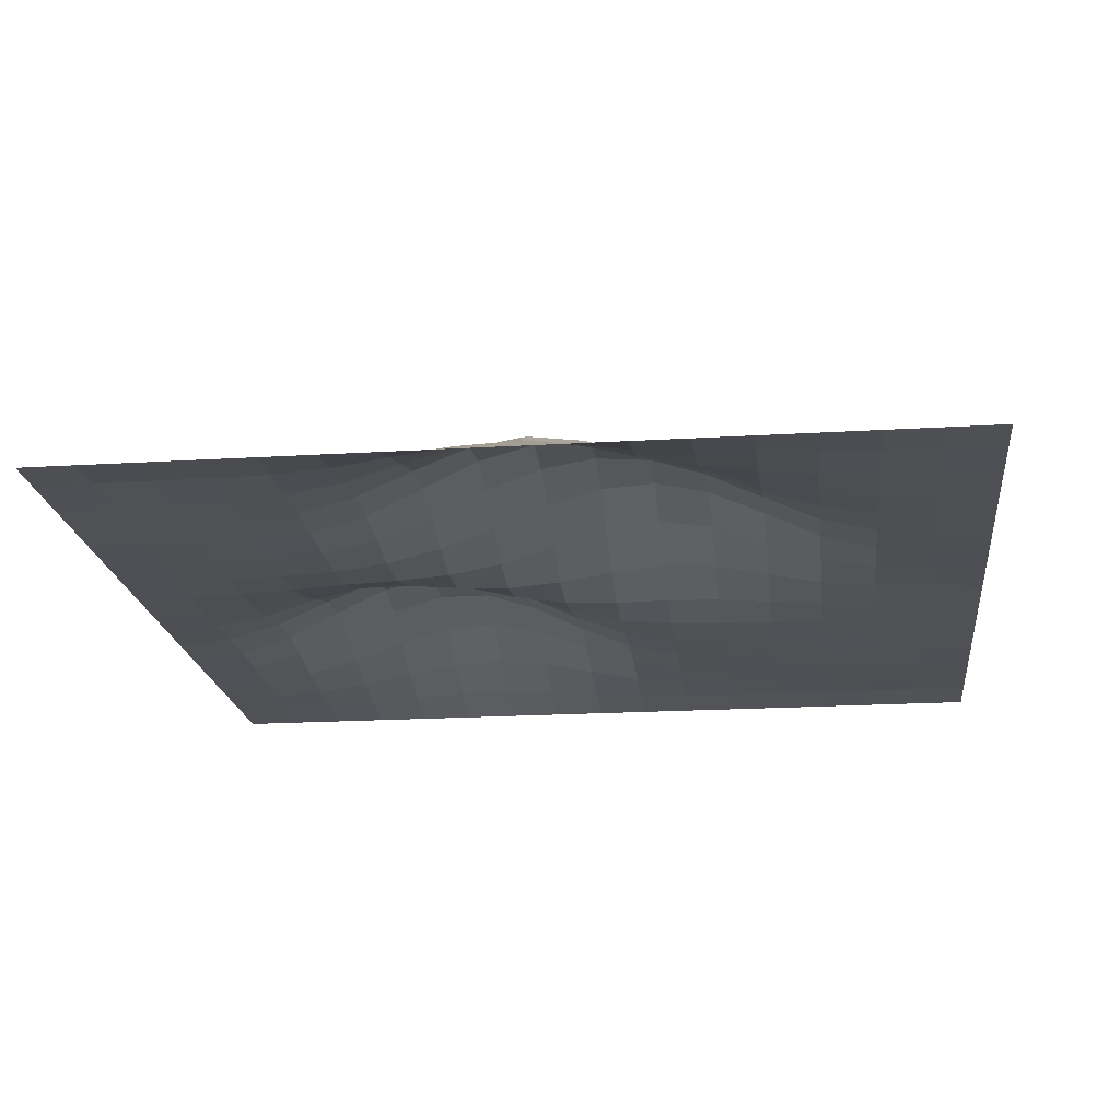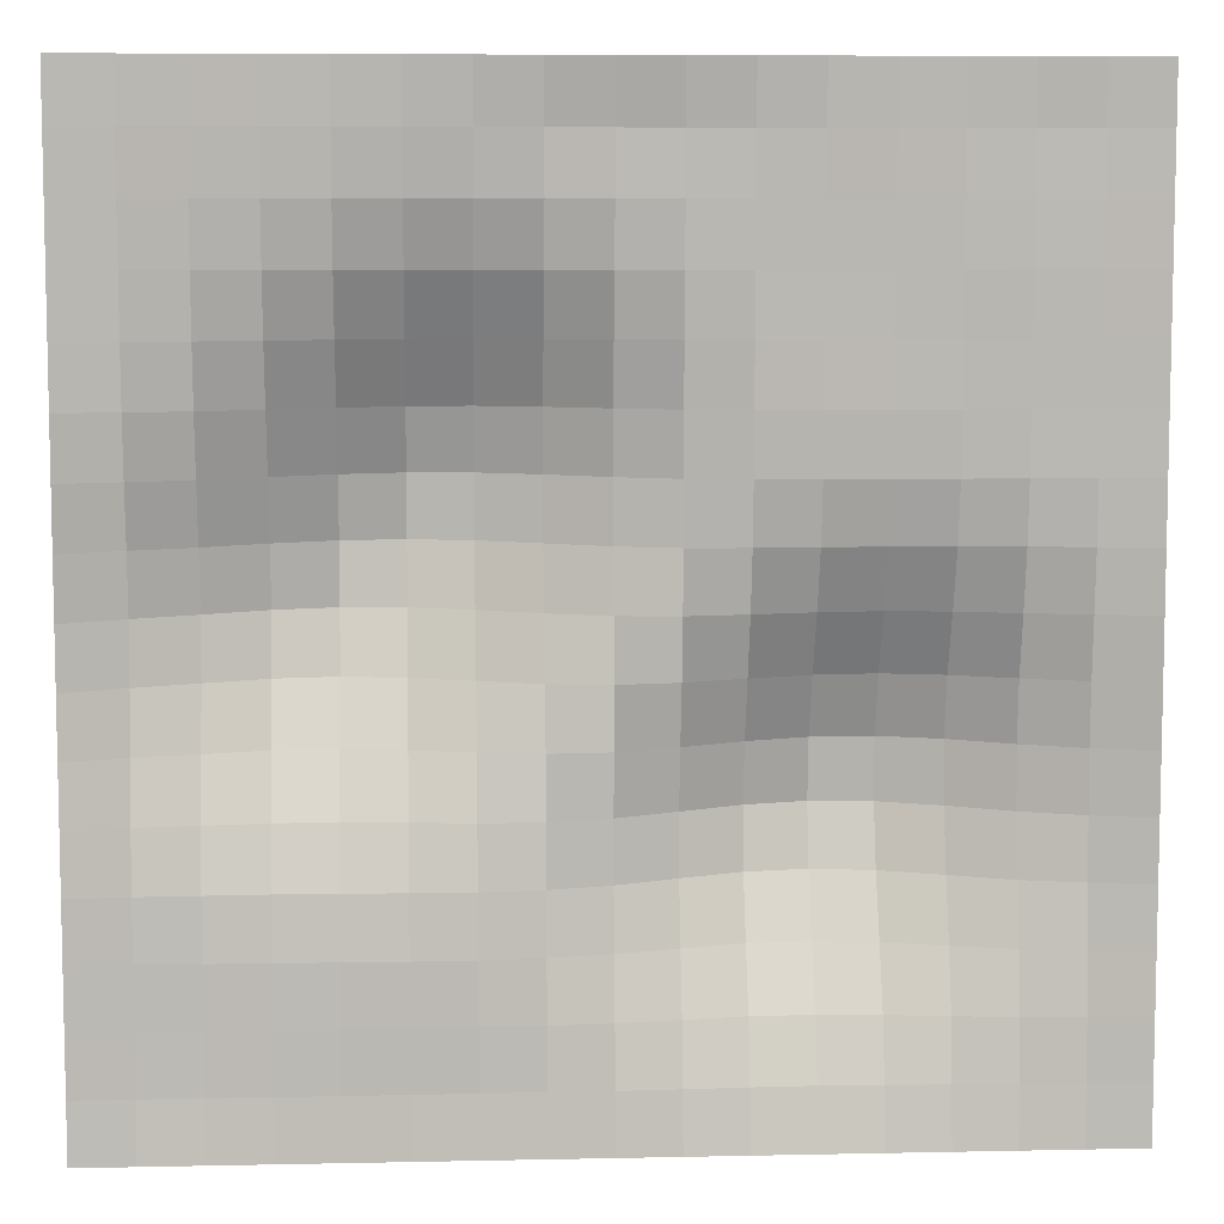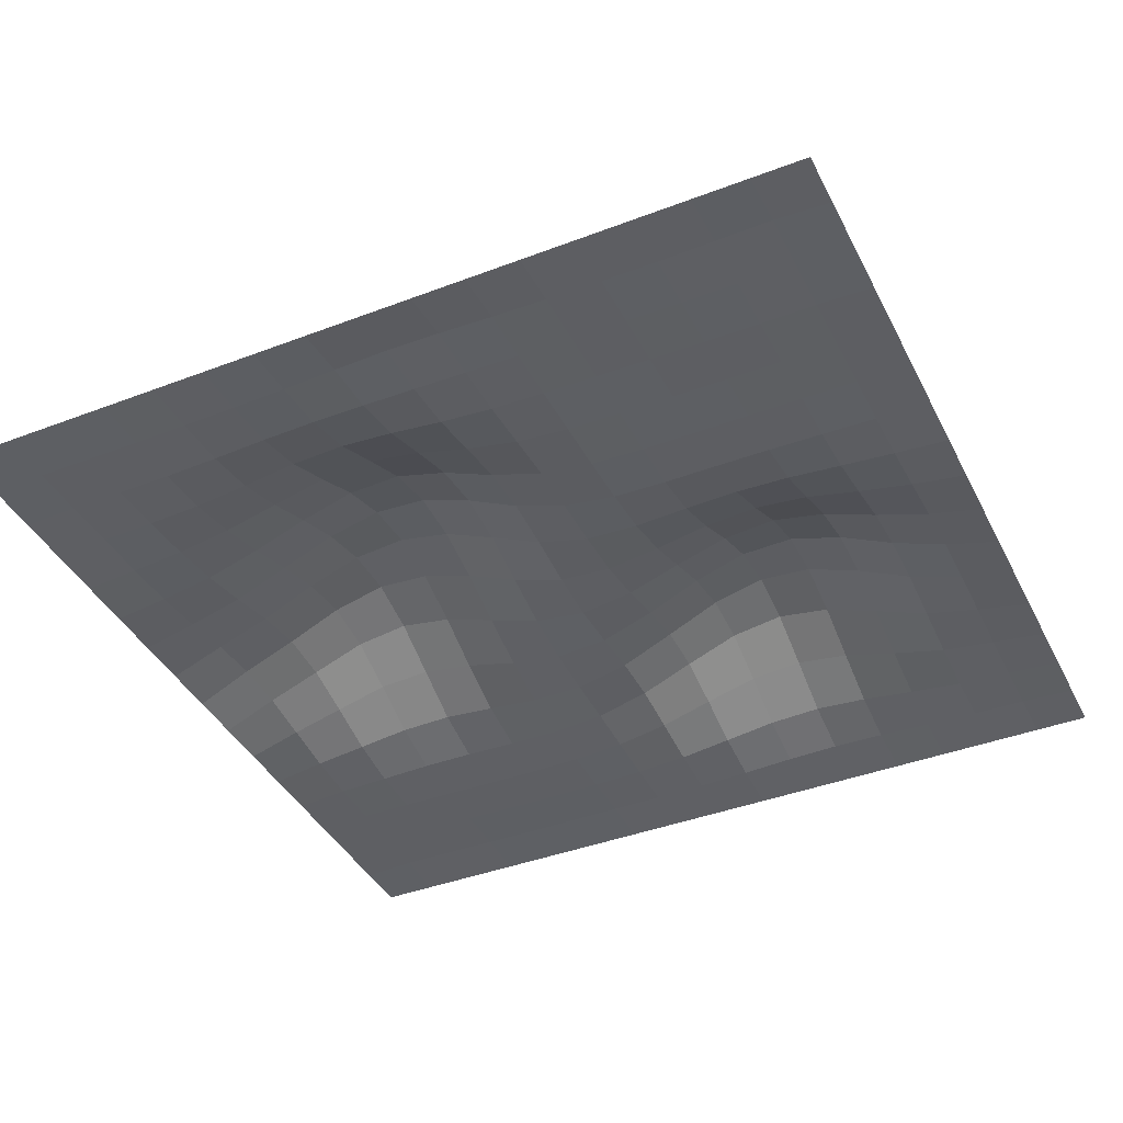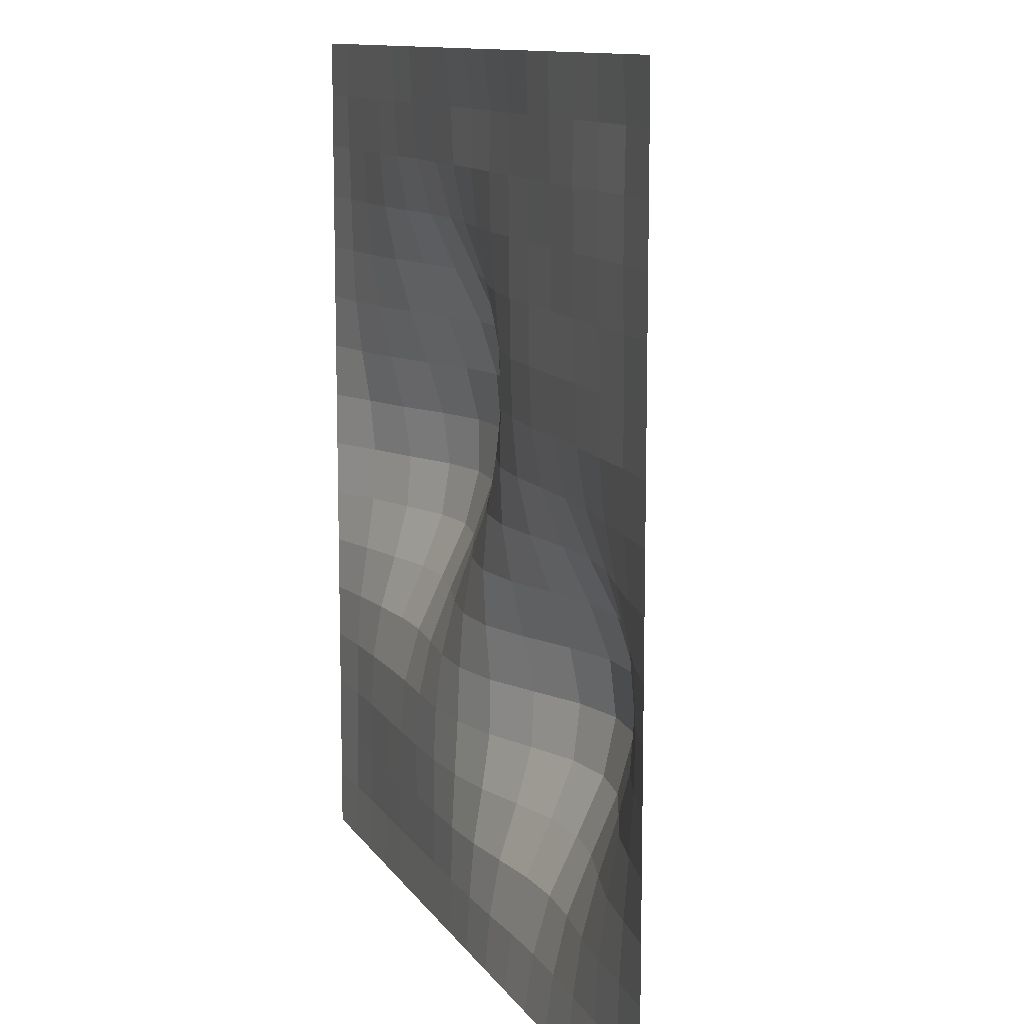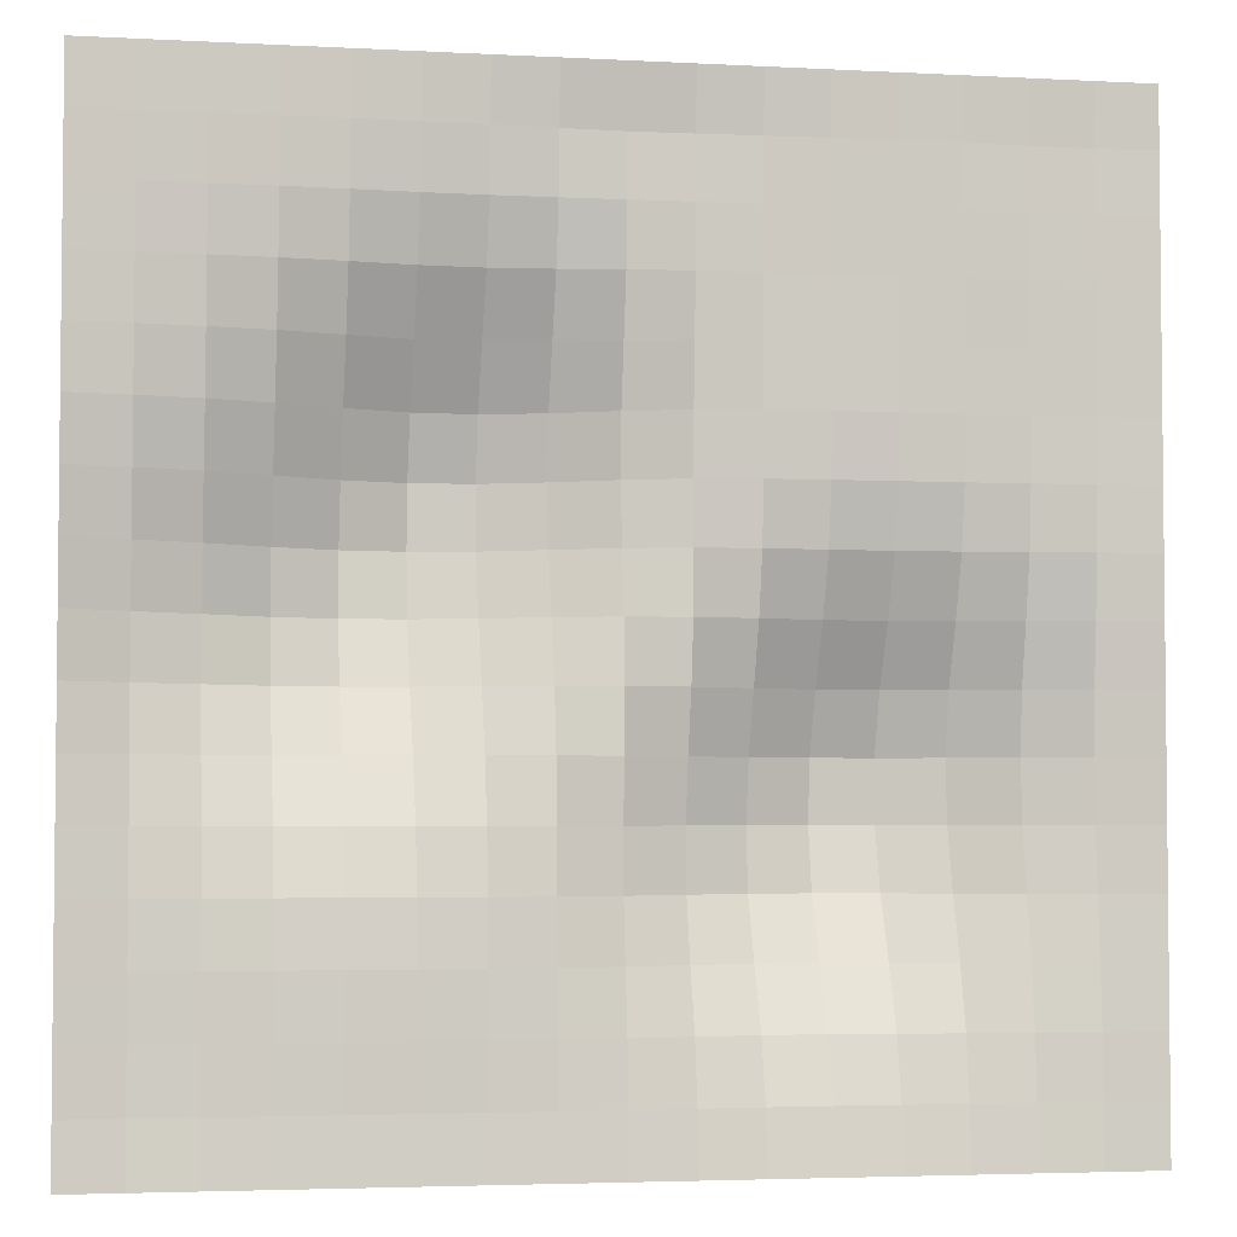
<metadata>
{"format":"obj","ext":"obj","renderer":"f3d","projection":"perspective","resolution":1024,"background":"white","views":[{"elev":-19.3,"azim":-83.4,"up":"+Y"},{"elev":7.5,"azim":-3.4,"up":"+Z"},{"elev":-40.6,"azim":25.1,"up":"+Y"},{"elev":11.2,"azim":70.0,"up":"+Z"},{"elev":-3.7,"azim":-10.1,"up":"+Z"}]}
</metadata>
<code>
o Grid.014
v 0 0 0
v 0.0625 0 0
v 0.125 0 0
v 0.1875 0 0
v 0.25 0 0
v 0.3125 0 0
v 0.375 0 0
v 0.4375 0 0
v 0.5 0 0
v 0.5625 0 0
v 0.625 0 0
v 0.6875 0 0
v 0.75 0 0
v 0.8125 0 0
v 0.875 0 0
v 0.9375 0 0
v 1 0 0
v 0 0 -0.0625
v 0.0625 0.000765 -0.0625
v 0.125 0.000637 -0.0625
v 0.1875 0.000765 -0.0625
v 0.25 0.001529 -0.0625
v 0.3125 0.002676 -0.0625
v 0.375 0.004333 -0.0625
v 0.4375 0.007137 -0.0625
v 0.5 0.009176 -0.0625
v 0.5625 0.007774 -0.0625
v 0.625 0.004843 -0.0625
v 0.6875 0.002804 -0.0625
v 0.75 0.001402 -0.0625
v 0.8125 0.001274 -0.0625
v 0.875 0.002549 -0.0625
v 0.9375 0.003696 -0.0625
v 1 0 -0.0625
v 0 0 -0.125
v 0.0625 0.002422 -0.125
v 0.125 0.002422 -0.125
v 0.1875 0.002804 -0.125
v 0.25 0.005098 -0.125
v 0.3125 0.008412 -0.125
v 0.375 0.009941 -0.125
v 0.4375 0.009431 -0.125
v 0.5 0.008284 -0.125
v 0.5625 0.006627 -0.125
v 0.625 0.005098 -0.125
v 0.6875 0.003951 -0.125
v 0.75 0.002422 -0.125
v 0.8125 0.001529 -0.125
v 0.875 0.001912 -0.125
v 0.9375 0.002676 -0.125
v 1 0 -0.125
v 0 0 -0.1875
v 0.0625 0.004078 -0.1875
v 0.125 0.005735 -0.1875
v 0.1875 0.008922 -0.1875
v 0.25 0.01619 -0.1875
v 0.3125 0.02498 -0.1875
v 0.375 0.02766 -0.1875
v 0.4375 0.02218 -0.1875
v 0.5 0.01389 -0.1875
v 0.5625 0.008029 -0.1875
v 0.625 0.005608 -0.1875
v 0.6875 0.004716 -0.1875
v 0.75 0.003441 -0.1875
v 0.8125 0.002294 -0.1875
v 0.875 0.002167 -0.1875
v 0.9375 0.002294 -0.1875
v 1 0 -0.1875
v 0 0 -0.25
v 0.0625 0.005608 -0.25
v 0.125 0.01134 -0.25
v 0.1875 0.02167 -0.25
v 0.25 0.03773 -0.25
v 0.3125 0.05366 -0.25
v 0.375 0.05761 -0.25
v 0.4375 0.04563 -0.25
v 0.5 0.02689 -0.25
v 0.5625 0.01262 -0.25
v 0.625 0.006245 -0.25
v 0.6875 0.004716 -0.25
v 0.75 0.004206 -0.25
v 0.8125 0.003696 -0.25
v 0.875 0.003569 -0.25
v 0.9375 0.003059 -0.25
v 1 0 -0.25
v 0 0 -0.3125
v 0.0625 0.008539 -0.3125
v 0.125 0.01988 -0.3125
v 0.1875 0.03977 -0.3125
v 0.25 0.06436 -0.3125
v 0.3125 0.08386 -0.3125
v 0.375 0.08616 -0.3125
v 0.4375 0.06742 -0.3125
v 0.5 0.03925 -0.3125
v 0.5625 0.01746 -0.3125
v 0.625 0.007265 -0.3125
v 0.6875 0.004588 -0.3125
v 0.75 0.004461 -0.3125
v 0.8125 0.004588 -0.3125
v 0.875 0.004588 -0.3125
v 0.9375 0.003951 -0.3125
v 1 0 -0.3125
v 0 0 -0.375
v 0.0625 0.01555 -0.375
v 0.125 0.03314 -0.375
v 0.1875 0.06079 -0.375
v 0.25 0.0882 -0.375
v 0.3125 0.1039 -0.375
v 0.375 0.09979 -0.375
v 0.4375 0.0752 -0.375
v 0.5 0.04257 -0.375
v 0.5625 0.01899 -0.375
v 0.625 0.009176 -0.375
v 0.6875 0.007137 -0.375
v 0.75 0.007265 -0.375
v 0.8125 0.006882 -0.375
v 0.875 0.00548 -0.375
v 0.9375 0.003824 -0.375
v 1 0 -0.375
v 0 0 -0.4375
v 0.0625 0.02549 -0.4375
v 0.125 0.04894 -0.4375
v 0.1875 0.07978 -0.4375
v 0.25 0.1031 -0.4375
v 0.3125 0.109 -0.4375
v 0.375 0.09546 -0.4375
v 0.4375 0.06666 -0.4375
v 0.5 0.03594 -0.4375
v 0.5625 0.0181 -0.4375
v 0.625 0.01504 -0.4375
v 0.6875 0.0181 -0.4375
v 0.75 0.01988 -0.4375
v 0.8125 0.01733 -0.4375
v 0.875 0.01109 -0.4375
v 0.9375 0.005225 -0.4375
v 1 0 -0.4375
v 0 0 -0.5
v 0.0625 0.03123 -0.5
v 0.125 0.05799 -0.5
v 0.1875 0.08756 -0.5
v 0.25 0.1034 -0.5
v 0.3125 0.09865 -0.5
v 0.375 0.07698 -0.5
v 0.4375 0.04805 -0.5
v 0.5 0.02587 -0.5
v 0.5625 0.02039 -0.5
v 0.625 0.02944 -0.5
v 0.6875 0.04142 -0.5
v 0.75 0.04601 -0.5
v 0.8125 0.039 -0.5
v 0.875 0.02396 -0.5
v 0.9375 0.01032 -0.5
v 1 0 -0.5
v 0 0 -0.5625
v 0.0625 0.02817 -0.5625
v 0.125 0.05289 -0.5625
v 0.1875 0.07762 -0.5625
v 0.25 0.08628 -0.5625
v 0.3125 0.07532 -0.5625
v 0.375 0.05226 -0.5625
v 0.4375 0.02982 -0.5625
v 0.5 0.02077 -0.5625
v 0.5625 0.03033 -0.5625
v 0.625 0.052 -0.5625
v 0.6875 0.0715 -0.5625
v 0.75 0.07698 -0.5625
v 0.8125 0.06347 -0.5625
v 0.875 0.03811 -0.5625
v 0.9375 0.01619 -0.5625
v 1 0 -0.5625
v 0 0 -0.625
v 0.0625 0.01925 -0.625
v 0.125 0.03607 -0.625
v 0.1875 0.05264 -0.625
v 0.25 0.05646 -0.625
v 0.3125 0.04601 -0.625
v 0.375 0.02957 -0.625
v 0.4375 0.01874 -0.625
v 0.5 0.02358 -0.625
v 0.5625 0.04575 -0.625
v 0.625 0.07469 -0.625
v 0.6875 0.09508 -0.625
v 0.75 0.09674 -0.625
v 0.8125 0.07634 -0.625
v 0.875 0.04423 -0.625
v 0.9375 0.01874 -0.625
v 1 0 -0.625
v 0 0 -0.6875
v 0.0625 0.0102 -0.6875
v 0.125 0.01784 -0.6875
v 0.1875 0.02549 -0.6875
v 0.25 0.02664 -0.6875
v 0.3125 0.0209 -0.6875
v 0.375 0.01402 -0.6875
v 0.4375 0.01415 -0.6875
v 0.5 0.02868 -0.6875
v 0.5625 0.0571 -0.6875
v 0.625 0.08654 -0.6875
v 0.6875 0.1021 -0.6875
v 0.75 0.09674 -0.6875
v 0.8125 0.07163 -0.6875
v 0.875 0.03977 -0.6875
v 0.9375 0.01733 -0.6875
v 1 0 -0.6875
v 0 0 -0.75
v 0.0625 0.00548 -0.75
v 0.125 0.007265 -0.75
v 0.1875 0.008922 -0.75
v 0.25 0.008667 -0.75
v 0.3125 0.006755 -0.75
v 0.375 0.006245 -0.75
v 0.4375 0.0116 -0.75
v 0.5 0.02778 -0.75
v 0.5625 0.05429 -0.75
v 0.625 0.07915 -0.75
v 0.6875 0.08871 -0.75
v 0.75 0.07864 -0.75
v 0.8125 0.05417 -0.75
v 0.875 0.02868 -0.75
v 0.9375 0.01325 -0.75
v 1 0 -0.75
v 0 0 -0.8125
v 0.0625 0.004588 -0.8125
v 0.125 0.004461 -0.8125
v 0.1875 0.003824 -0.8125
v 0.25 0.002931 -0.8125
v 0.3125 0.002422 -0.8125
v 0.375 0.003441 -0.8125
v 0.4375 0.007902 -0.8125
v 0.5 0.01899 -0.8125
v 0.5625 0.03709 -0.8125
v 0.625 0.05391 -0.8125
v 0.6875 0.05914 -0.8125
v 0.75 0.05009 -0.8125
v 0.8125 0.03263 -0.8125
v 0.875 0.01657 -0.8125
v 0.9375 0.008029 -0.8125
v 1 0 -0.8125
v 0 0 -0.875
v 0.0625 0.004461 -0.875
v 0.125 0.004206 -0.875
v 0.1875 0.003186 -0.875
v 0.25 0.002294 -0.875
v 0.3125 0.002167 -0.875
v 0.375 0.002804 -0.875
v 0.4375 0.004461 -0.875
v 0.5 0.008922 -0.875
v 0.5625 0.01721 -0.875
v 0.625 0.02562 -0.875
v 0.6875 0.02829 -0.875
v 0.75 0.02358 -0.875
v 0.8125 0.01517 -0.875
v 0.875 0.007902 -0.875
v 0.9375 0.004206 -0.875
v 1 0 -0.875
v 0 0 -0.9375
v 0.0625 0.003824 -0.9375
v 0.125 0.003569 -0.9375
v 0.1875 0.002931 -0.9375
v 0.25 0.002549 -0.9375
v 0.3125 0.002804 -0.9375
v 0.375 0.003059 -0.9375
v 0.4375 0.003059 -0.9375
v 0.5 0.003569 -0.9375
v 0.5625 0.005608 -0.9375
v 0.625 0.008667 -0.9375
v 0.6875 0.01007 -0.9375
v 0.75 0.008667 -0.9375
v 0.8125 0.00599 -0.9375
v 0.875 0.003951 -0.9375
v 0.9375 0.002931 -0.9375
v 1 0 -0.9375
v 0 0 -1
v 0.0625 0 -1
v 0.125 0 -1
v 0.1875 0 -1
v 0.25 0 -1
v 0.3125 0 -1
v 0.375 0 -1
v 0.4375 0 -1
v 0.5 0 -1
v 0.5625 0 -1
v 0.625 0 -1
v 0.6875 0 -1
v 0.75 0 -1
v 0.8125 0 -1
v 0.875 0 -1
v 0.9375 0 -1
v 1 0 -1
f 1 2 19 18
f 2 3 20 19
f 3 4 21 20
f 4 5 22 21
f 5 6 23 22
f 6 7 24 23
f 7 8 25 24
f 8 9 26 25
f 9 10 27 26
f 10 11 28 27
f 11 12 29 28
f 12 13 30 29
f 13 14 31 30
f 14 15 32 31
f 15 16 33 32
f 16 17 34 33
f 18 19 36 35
f 19 20 37 36
f 20 21 38 37
f 21 22 39 38
f 22 23 40 39
f 23 24 41 40
f 24 25 42 41
f 25 26 43 42
f 26 27 44 43
f 27 28 45 44
f 28 29 46 45
f 29 30 47 46
f 30 31 48 47
f 31 32 49 48
f 32 33 50 49
f 33 34 51 50
f 35 36 53 52
f 36 37 54 53
f 37 38 55 54
f 38 39 56 55
f 39 40 57 56
f 40 41 58 57
f 41 42 59 58
f 42 43 60 59
f 43 44 61 60
f 44 45 62 61
f 45 46 63 62
f 46 47 64 63
f 47 48 65 64
f 48 49 66 65
f 49 50 67 66
f 50 51 68 67
f 52 53 70 69
f 53 54 71 70
f 54 55 72 71
f 55 56 73 72
f 56 57 74 73
f 57 58 75 74
f 58 59 76 75
f 59 60 77 76
f 60 61 78 77
f 61 62 79 78
f 62 63 80 79
f 63 64 81 80
f 64 65 82 81
f 65 66 83 82
f 66 67 84 83
f 67 68 85 84
f 69 70 87 86
f 70 71 88 87
f 71 72 89 88
f 72 73 90 89
f 73 74 91 90
f 74 75 92 91
f 75 76 93 92
f 76 77 94 93
f 77 78 95 94
f 78 79 96 95
f 79 80 97 96
f 80 81 98 97
f 81 82 99 98
f 82 83 100 99
f 83 84 101 100
f 84 85 102 101
f 86 87 104 103
f 87 88 105 104
f 88 89 106 105
f 89 90 107 106
f 90 91 108 107
f 91 92 109 108
f 92 93 110 109
f 93 94 111 110
f 94 95 112 111
f 95 96 113 112
f 96 97 114 113
f 97 98 115 114
f 98 99 116 115
f 99 100 117 116
f 100 101 118 117
f 101 102 119 118
f 103 104 121 120
f 104 105 122 121
f 105 106 123 122
f 106 107 124 123
f 107 108 125 124
f 108 109 126 125
f 109 110 127 126
f 110 111 128 127
f 111 112 129 128
f 112 113 130 129
f 113 114 131 130
f 114 115 132 131
f 115 116 133 132
f 116 117 134 133
f 117 118 135 134
f 118 119 136 135
f 120 121 138 137
f 121 122 139 138
f 122 123 140 139
f 123 124 141 140
f 124 125 142 141
f 125 126 143 142
f 126 127 144 143
f 127 128 145 144
f 128 129 146 145
f 129 130 147 146
f 130 131 148 147
f 131 132 149 148
f 132 133 150 149
f 133 134 151 150
f 134 135 152 151
f 135 136 153 152
f 137 138 155 154
f 138 139 156 155
f 139 140 157 156
f 140 141 158 157
f 141 142 159 158
f 142 143 160 159
f 143 144 161 160
f 144 145 162 161
f 145 146 163 162
f 146 147 164 163
f 147 148 165 164
f 148 149 166 165
f 149 150 167 166
f 150 151 168 167
f 151 152 169 168
f 152 153 170 169
f 154 155 172 171
f 155 156 173 172
f 156 157 174 173
f 157 158 175 174
f 158 159 176 175
f 159 160 177 176
f 160 161 178 177
f 161 162 179 178
f 162 163 180 179
f 163 164 181 180
f 164 165 182 181
f 165 166 183 182
f 166 167 184 183
f 167 168 185 184
f 168 169 186 185
f 169 170 187 186
f 171 172 189 188
f 172 173 190 189
f 173 174 191 190
f 174 175 192 191
f 175 176 193 192
f 176 177 194 193
f 177 178 195 194
f 178 179 196 195
f 179 180 197 196
f 180 181 198 197
f 181 182 199 198
f 182 183 200 199
f 183 184 201 200
f 184 185 202 201
f 185 186 203 202
f 186 187 204 203
f 188 189 206 205
f 189 190 207 206
f 190 191 208 207
f 191 192 209 208
f 192 193 210 209
f 193 194 211 210
f 194 195 212 211
f 195 196 213 212
f 196 197 214 213
f 197 198 215 214
f 198 199 216 215
f 199 200 217 216
f 200 201 218 217
f 201 202 219 218
f 202 203 220 219
f 203 204 221 220
f 205 206 223 222
f 206 207 224 223
f 207 208 225 224
f 208 209 226 225
f 209 210 227 226
f 210 211 228 227
f 211 212 229 228
f 212 213 230 229
f 213 214 231 230
f 214 215 232 231
f 215 216 233 232
f 216 217 234 233
f 217 218 235 234
f 218 219 236 235
f 219 220 237 236
f 220 221 238 237
f 222 223 240 239
f 223 224 241 240
f 224 225 242 241
f 225 226 243 242
f 226 227 244 243
f 227 228 245 244
f 228 229 246 245
f 229 230 247 246
f 230 231 248 247
f 231 232 249 248
f 232 233 250 249
f 233 234 251 250
f 234 235 252 251
f 235 236 253 252
f 236 237 254 253
f 237 238 255 254
f 239 240 257 256
f 240 241 258 257
f 241 242 259 258
f 242 243 260 259
f 243 244 261 260
f 244 245 262 261
f 245 246 263 262
f 246 247 264 263
f 247 248 265 264
f 248 249 266 265
f 249 250 267 266
f 250 251 268 267
f 251 252 269 268
f 252 253 270 269
f 253 254 271 270
f 254 255 272 271
f 256 257 274 273
f 257 258 275 274
f 258 259 276 275
f 259 260 277 276
f 260 261 278 277
f 261 262 279 278
f 262 263 280 279
f 263 264 281 280
f 264 265 282 281
f 265 266 283 282
f 266 267 284 283
f 267 268 285 284
f 268 269 286 285
f 269 270 287 286
f 270 271 288 287
f 271 272 289 288

</code>
